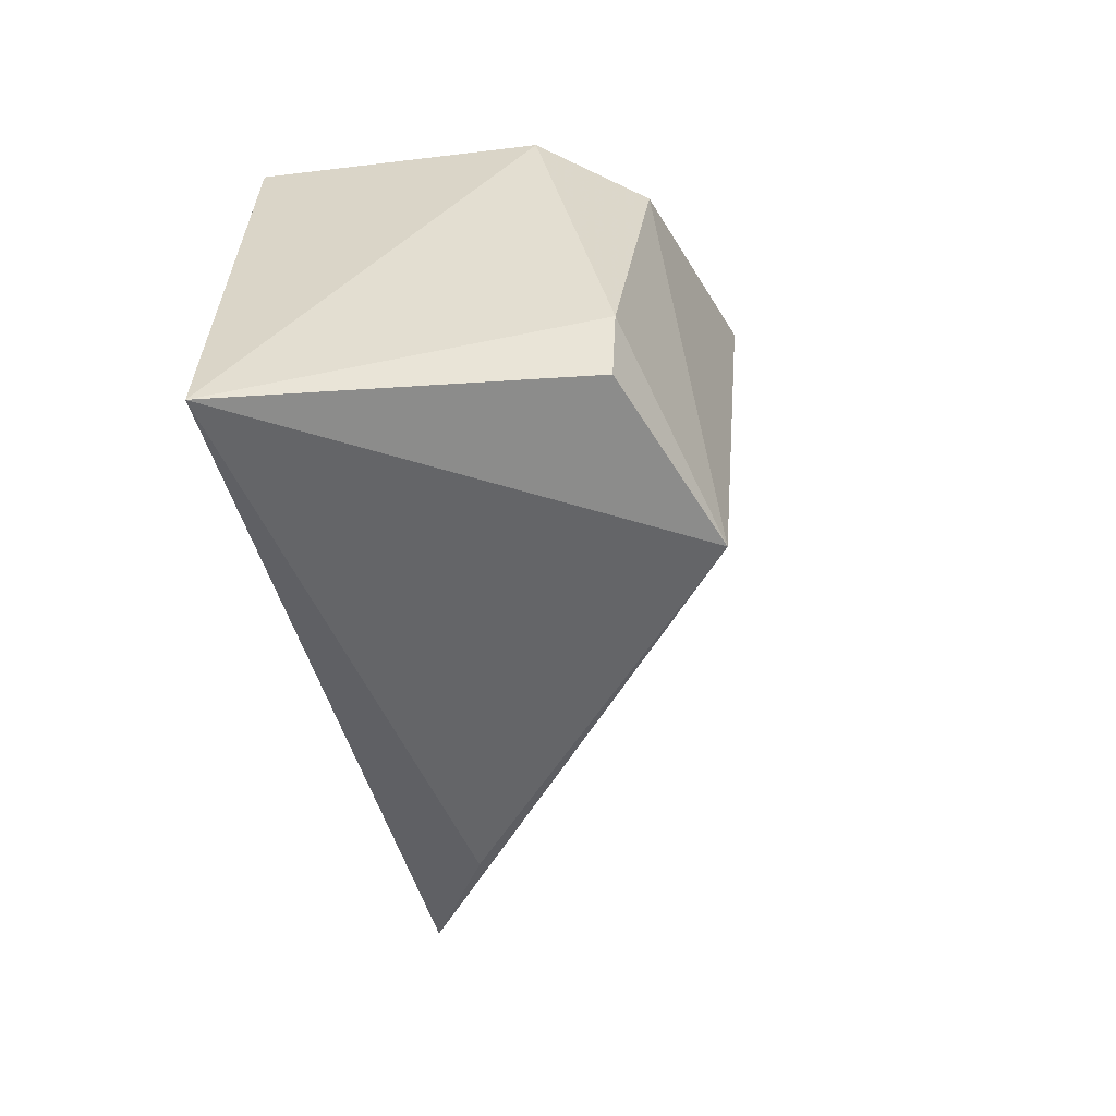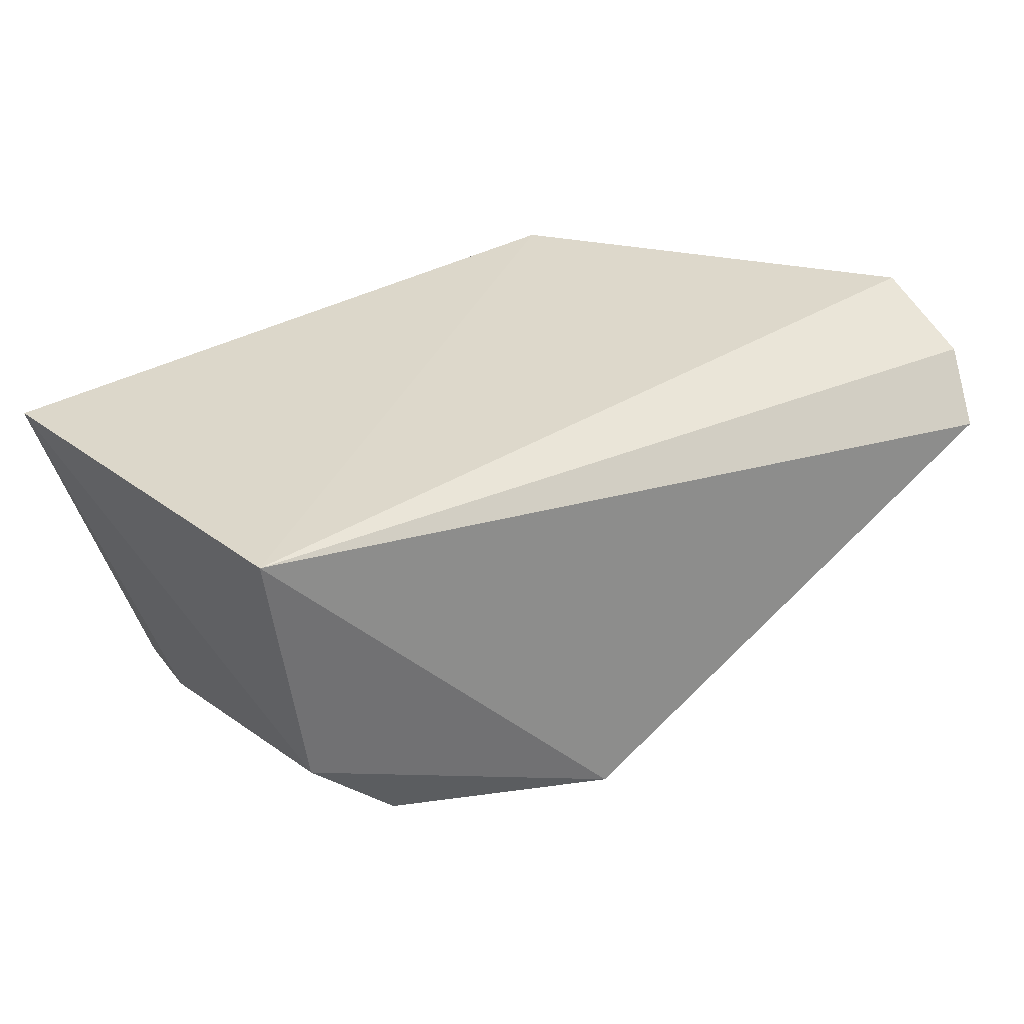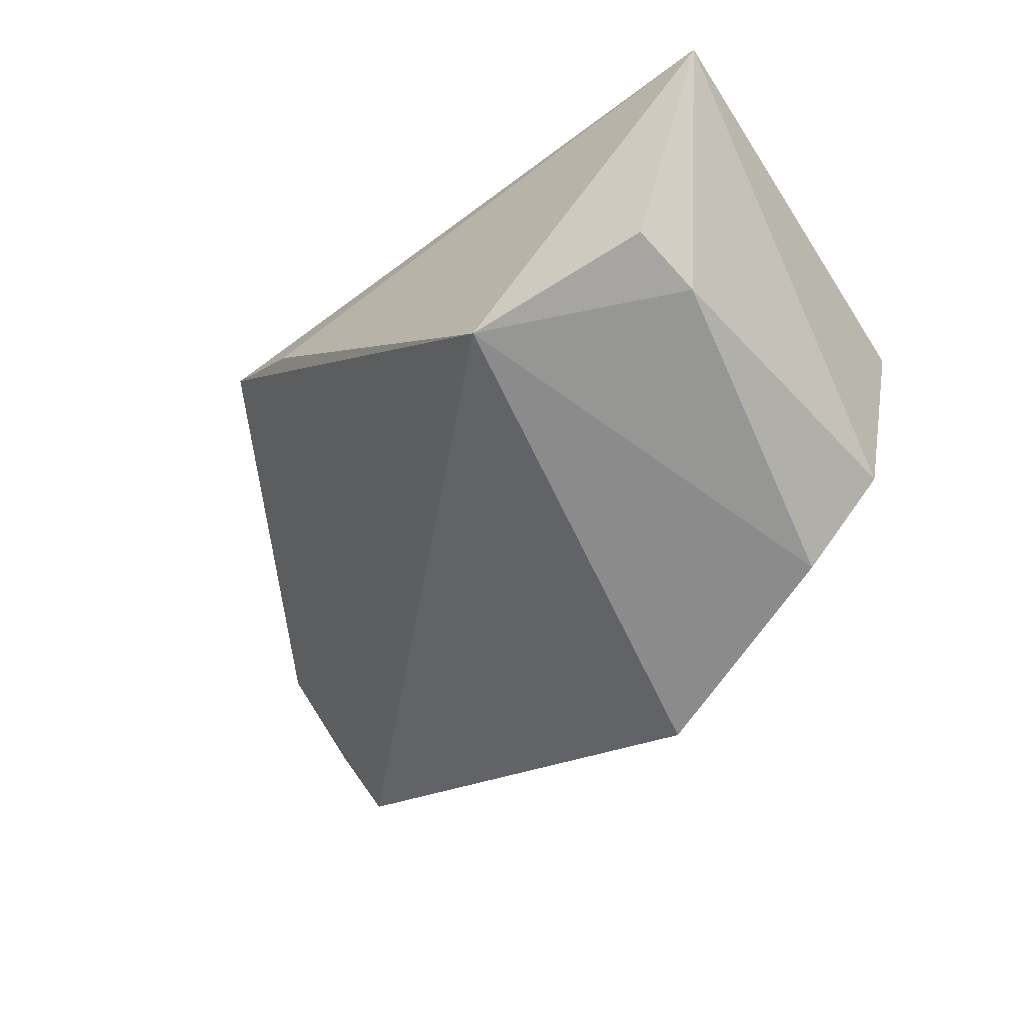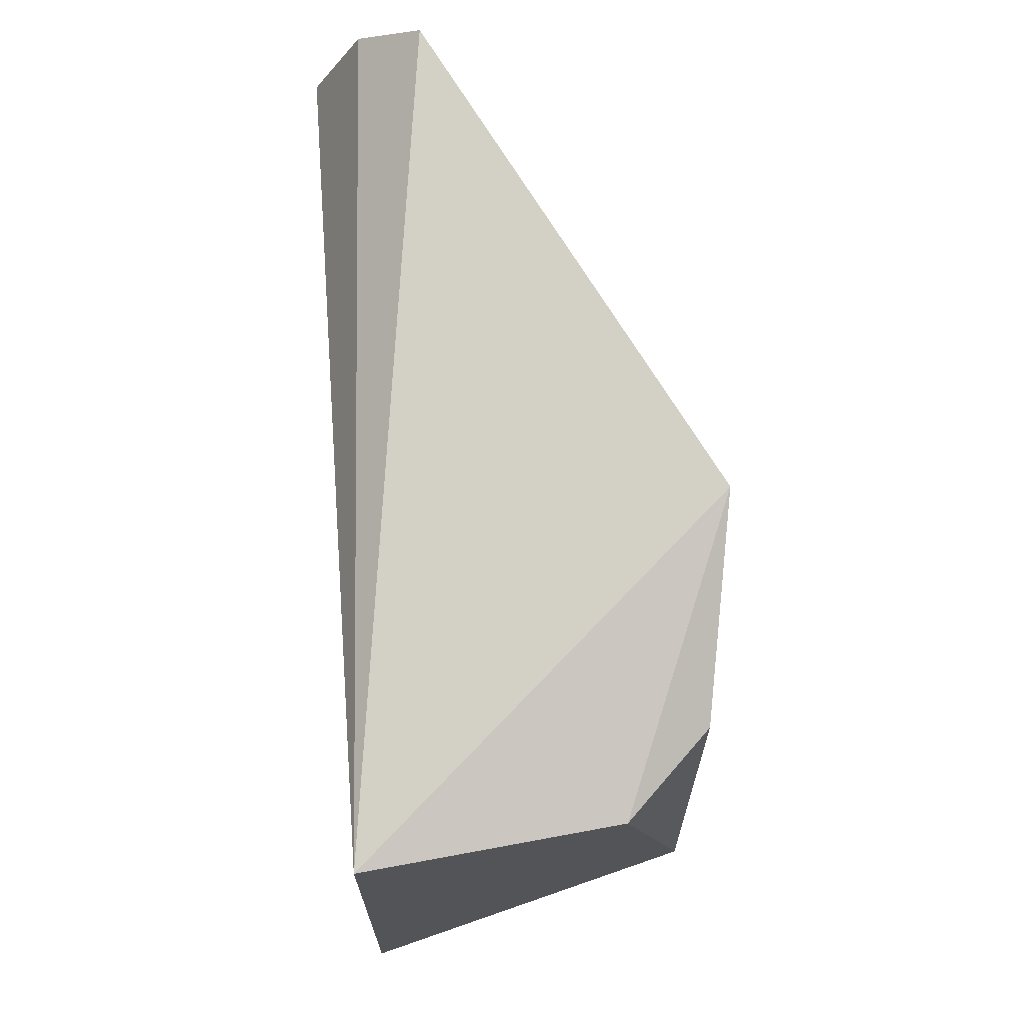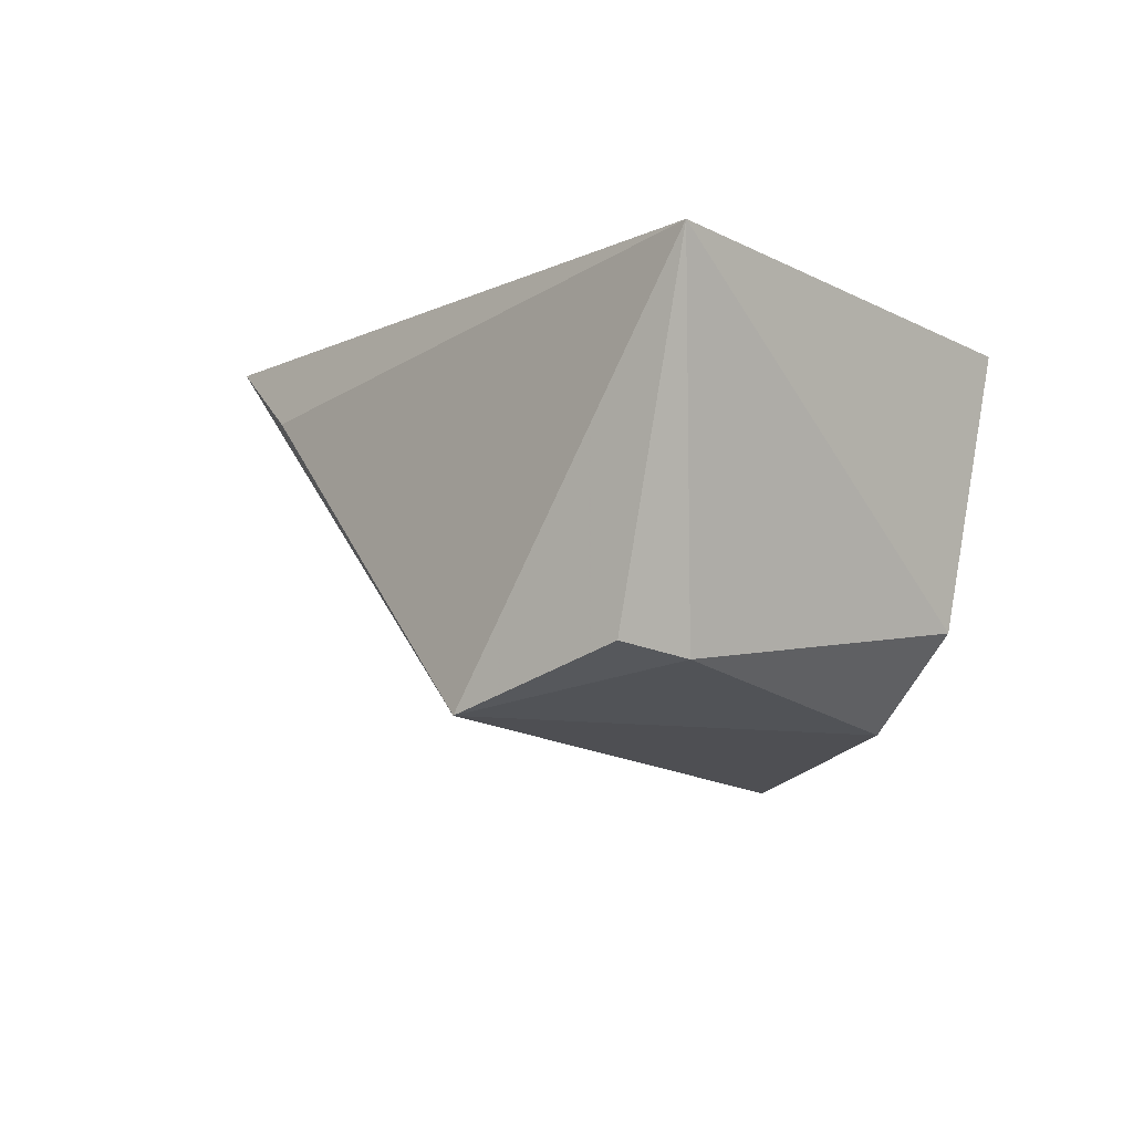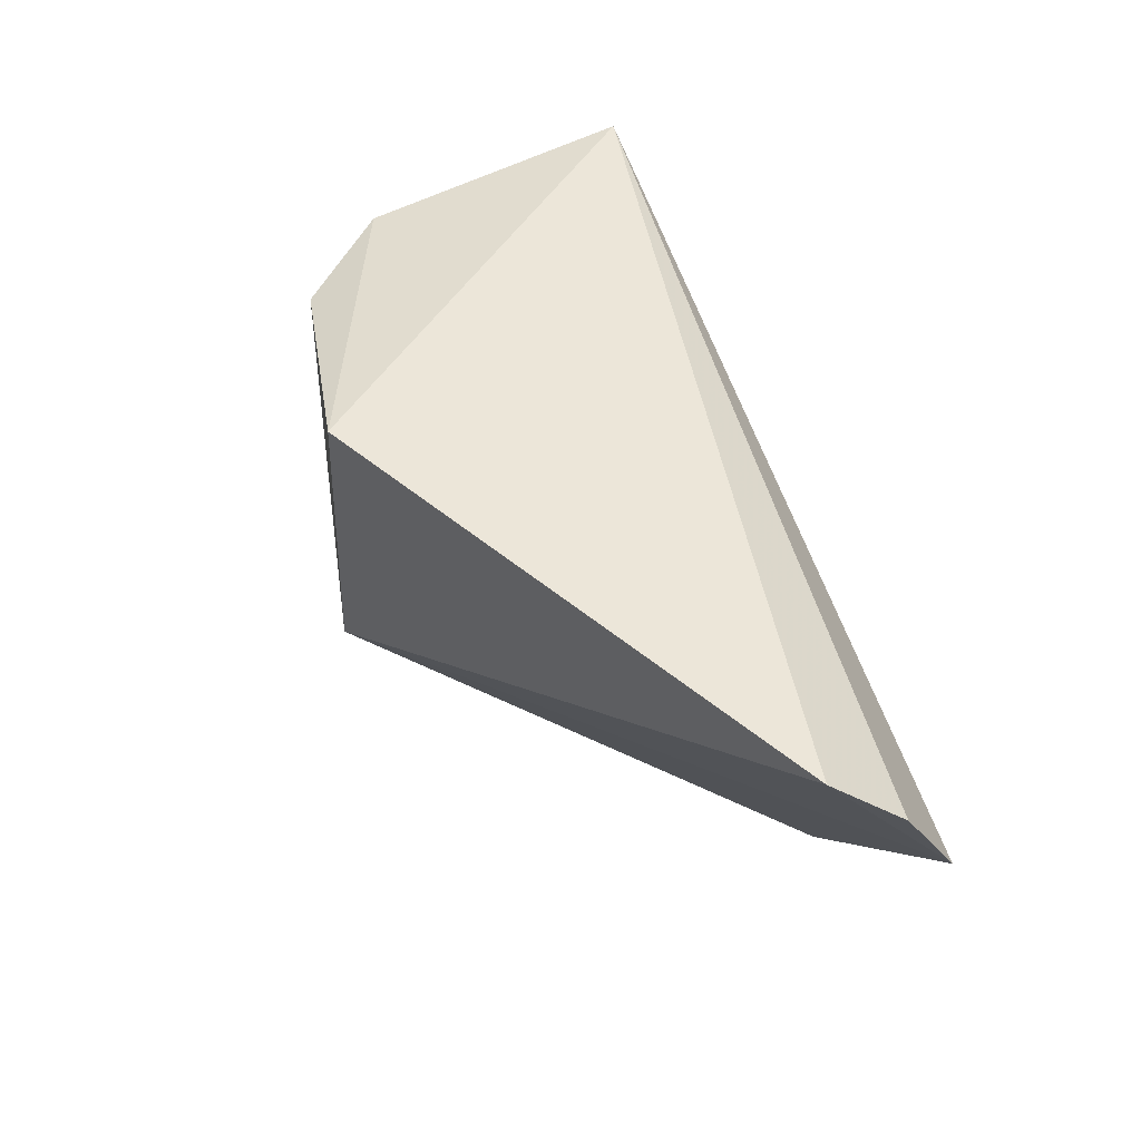
<metadata>
{"format":"obj","ext":"obj","renderer":"f3d","projection":"perspective","resolution":1024,"background":"white","views":[{"elev":-50.5,"azim":110.5,"up":"+Y"},{"elev":28.7,"azim":144.8,"up":"+Z"},{"elev":-61.4,"azim":38.9,"up":"+Z"},{"elev":74.0,"azim":90.0,"up":"+Y"},{"elev":-15.4,"azim":50.2,"up":"+Z"},{"elev":54.3,"azim":-104.4,"up":"+Y"}]}
</metadata>
<code>
v 0.1316 -0.01184 -0.447
v 0.1169 -0.009174 -0.4903
v 0.1255 0.04571 -0.4469
v 0.01307 0.0576 -0.4543
v 0.04292 -0.01225 -0.4397
v 0.07644 0.05269 -0.4952
v 0.1188 0.04329 -0.4818
v 0.09316 -0.01335 -0.4954
v 0.01086 0.0371 -0.4384
v 0.1175 0.0009571 -0.4911
v 0.05494 -0.01378 -0.4503
v 0.01048 0.05061 -0.4454
v 0.1064 0.04344 -0.4927
f 5 1 3
f 6 4 3
f 7 3 1
f 7 6 3
f 8 2 1
f 8 4 6
f 9 5 3
f 9 8 5
f 9 4 8
f 10 7 1
f 10 1 2
f 10 2 8
f 11 8 1
f 11 1 5
f 11 5 8
f 12 9 3
f 12 3 4
f 12 4 9
f 13 6 7
f 13 7 10
f 13 10 8
f 13 8 6

</code>
